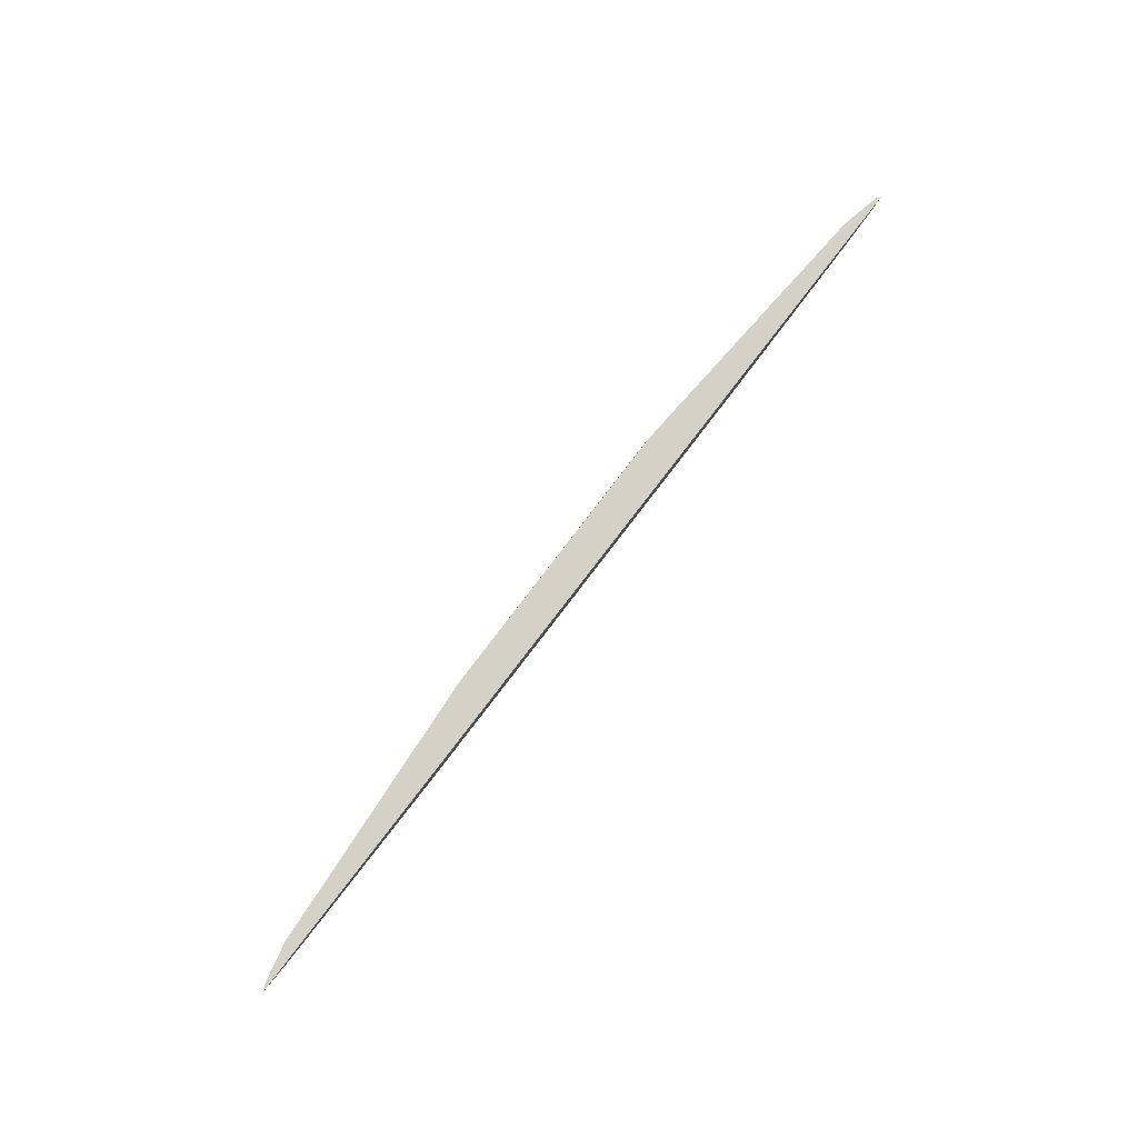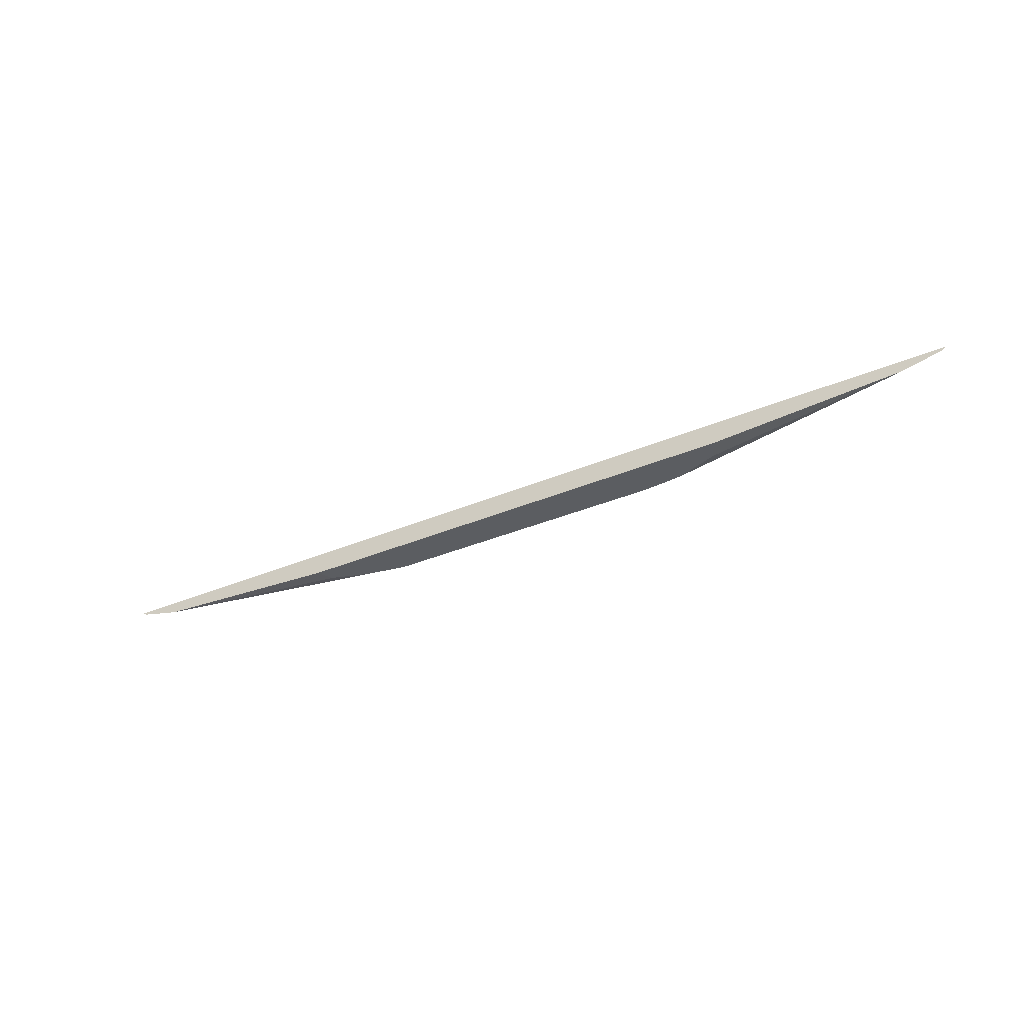
<metadata>
{"format":"obj","ext":"obj","renderer":"f3d","projection":"perspective","resolution":1024,"background":"white","views":[{"elev":78.7,"azim":-52.6,"up":"+Y"},{"elev":-35.9,"azim":29.2,"up":"+Y"}]}
</metadata>
<code>
v 0.003136 0.004688 -0.02559
v 0.002971 0.005202 -0.02552
v 0.003136 0.005202 -0.02551
v 0.003757 0.004688 -0.02554
v -0.003136 0.004688 -0.02556
v -0.003136 0.005202 -0.0255
v 0.009408 0.005202 -0.02504
v 0.004031 0.004688 -0.02551
v -0.004031 0.004688 -0.0254
v -0.009407 0.004934 -0.02478
v -0.009407 0.005202 -0.02505
v -0.003302 0.005202 -0.0255
v 0.01031 0.005202 -0.02485
v 0.009408 0.00494 -0.02478
v 0.004963 0.004688 -0.02519
v -0.004902 0.004688 -0.02512
v -0.009822 0.005028 -0.02478
v -0.005085 0.004688 -0.02478
v -0.01011 0.005202 -0.02489
v 0.01037 0.005202 -0.02478
v 0.01031 0.005137 -0.02478
v 0.005171 0.004688 -0.02478
v -0.0103 0.005142 -0.02478
v -0.0103 0.005202 -0.02484
v -0.01041 0.005202 -0.02478
f 1 2 3
f 1 3 4
f 1 4 8
f 1 8 15
f 1 15 22
f 1 22 18
f 1 18 16
f 1 16 9
f 1 9 5
f 1 5 6
f 1 6 2
f 2 6 12
f 2 12 11
f 2 11 19
f 2 19 24
f 2 24 25
f 2 25 20
f 2 20 13
f 2 13 7
f 2 7 3
f 3 7 4
f 4 7 8
f 5 9 10
f 5 10 11
f 5 11 12
f 5 12 6
f 7 13 14
f 7 14 8
f 8 14 15
f 9 16 10
f 10 17 11
f 10 16 18
f 10 18 22
f 10 22 14
f 10 14 21
f 10 21 20
f 10 20 25
f 10 25 23
f 10 23 17
f 11 17 19
f 13 20 21
f 13 21 14
f 14 22 15
f 17 23 24
f 17 24 19
f 23 25 24

</code>
